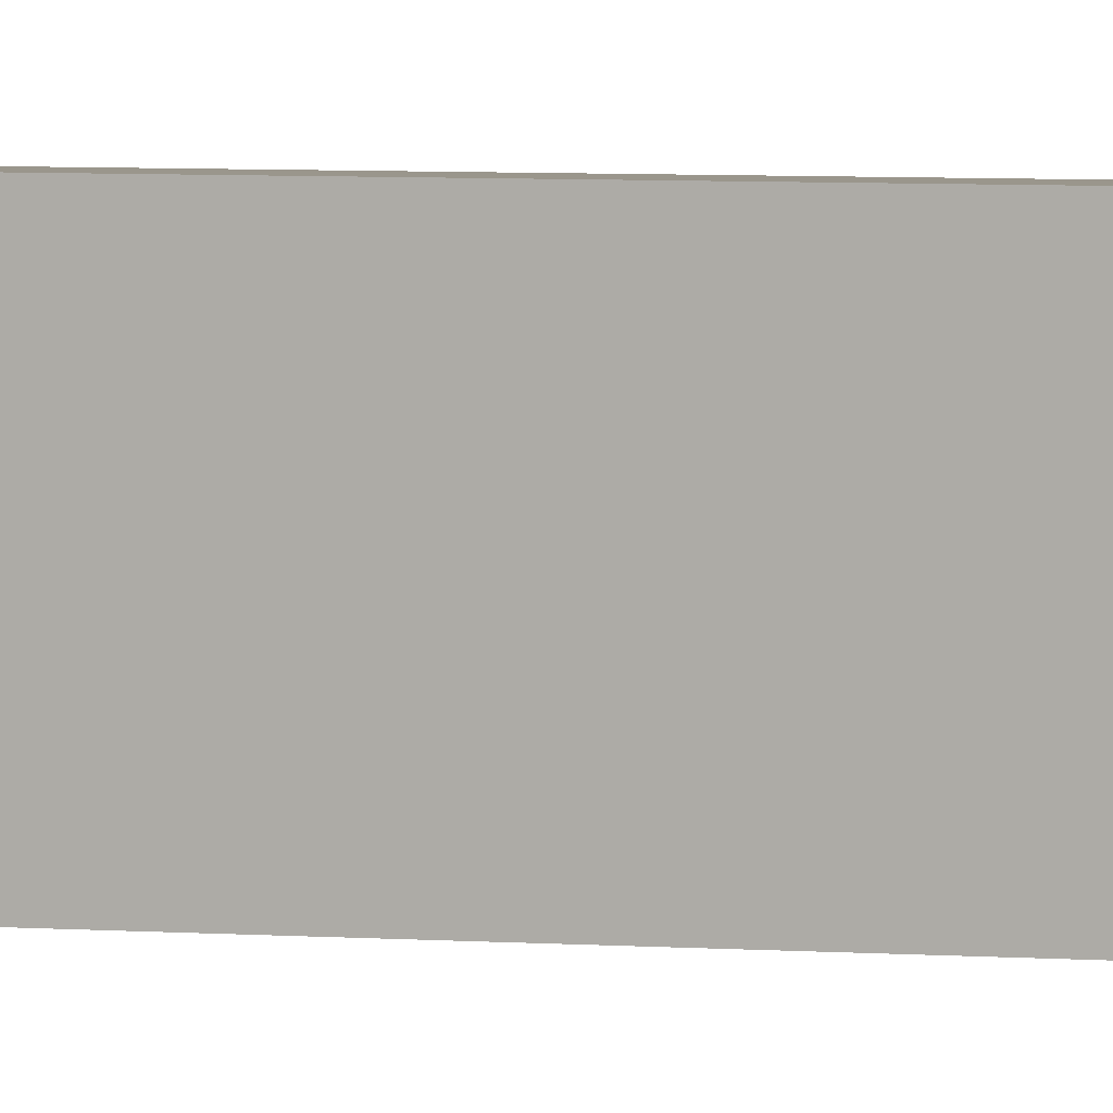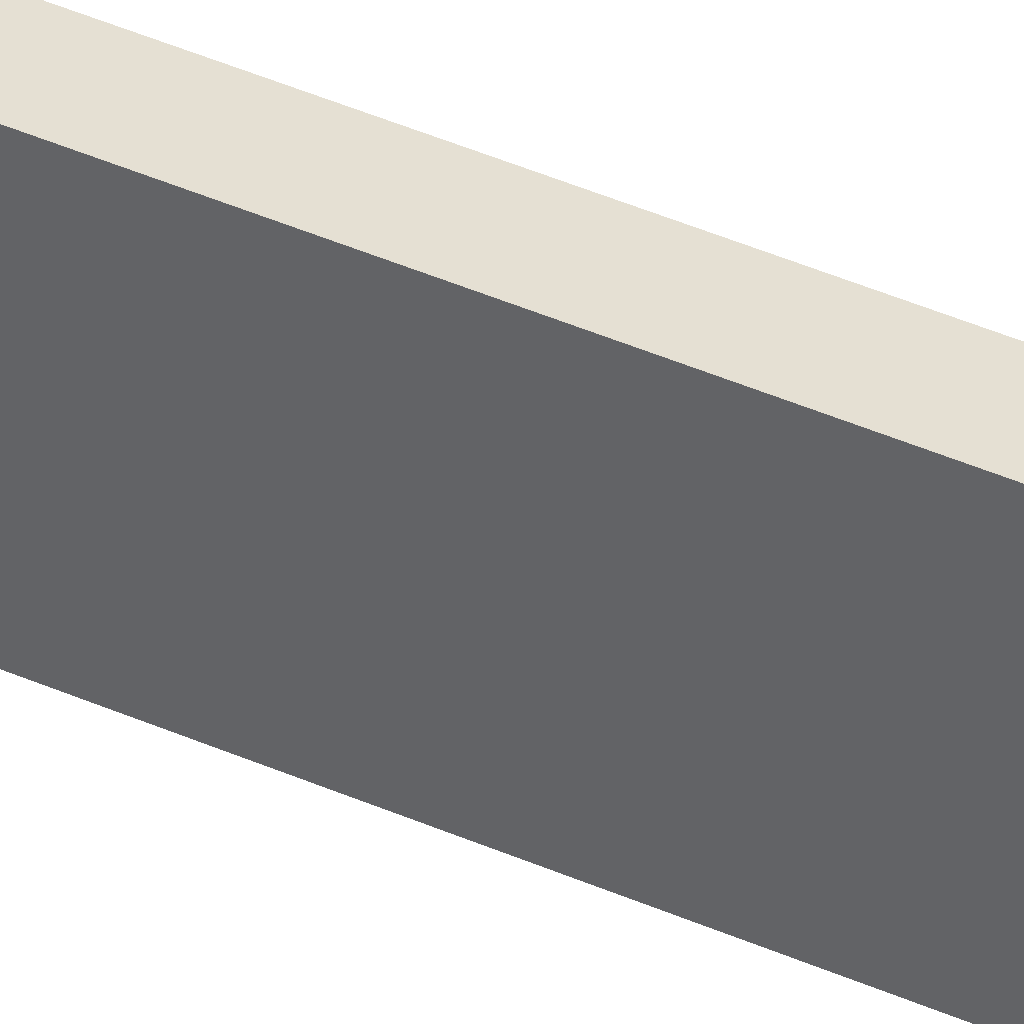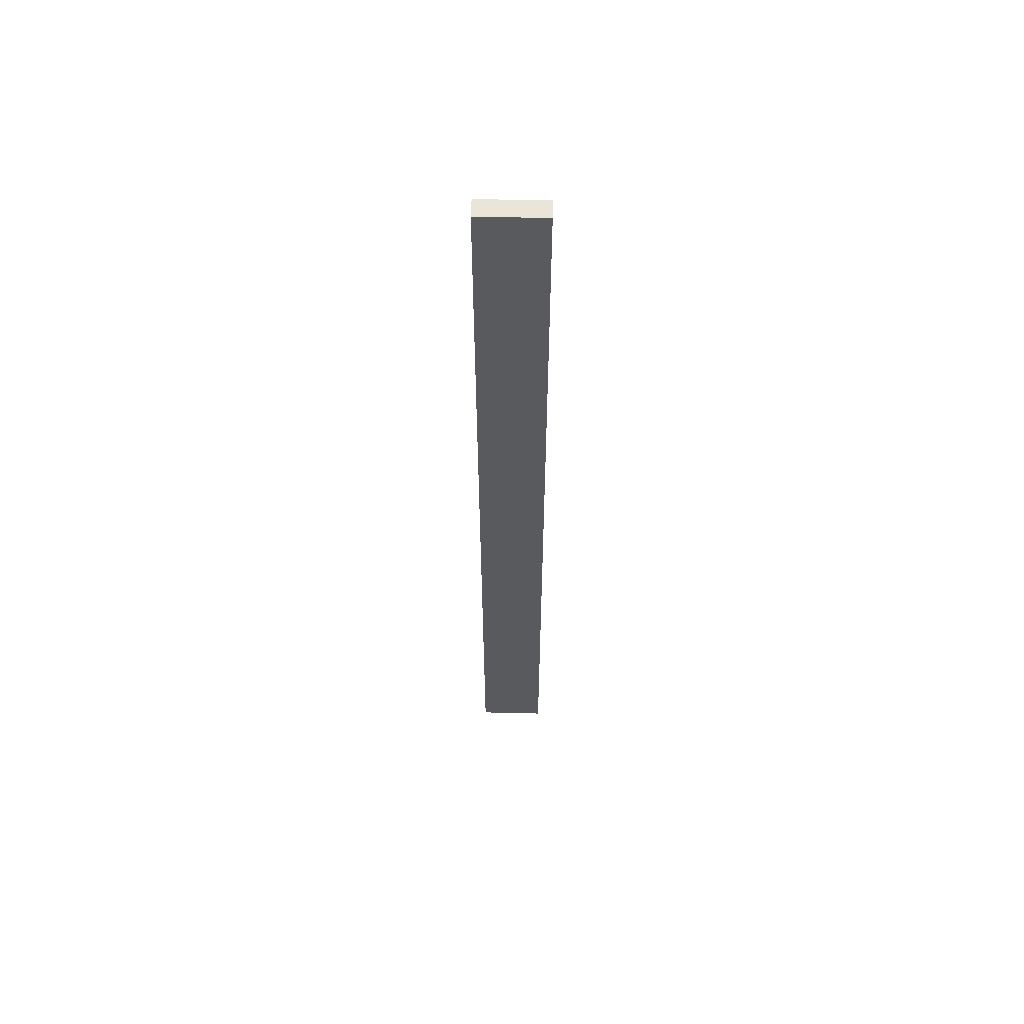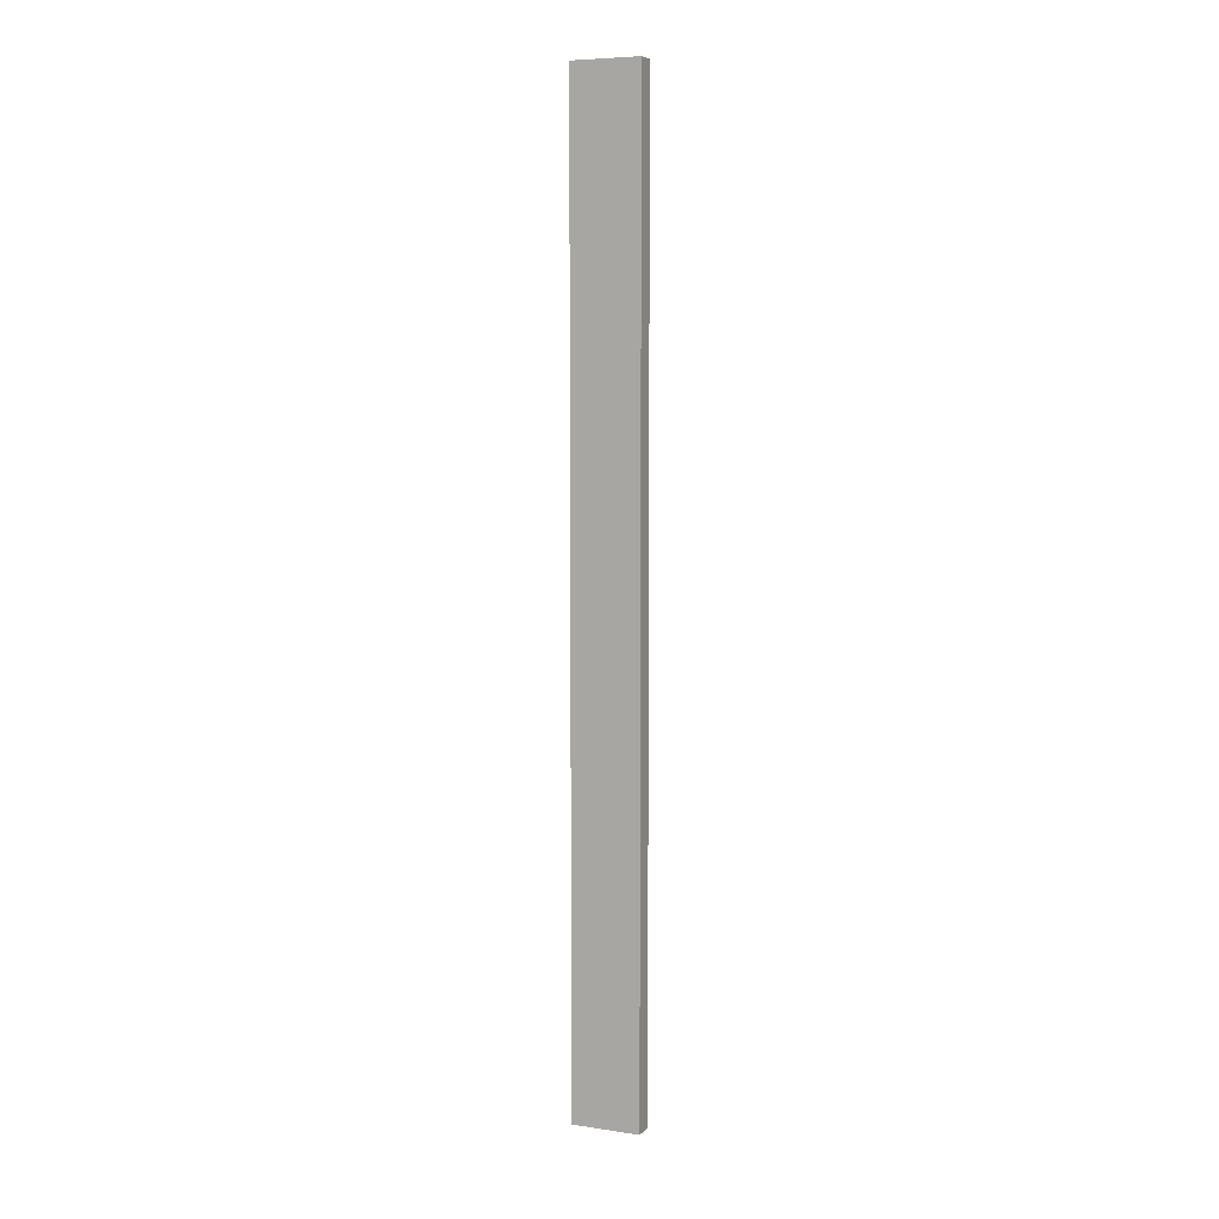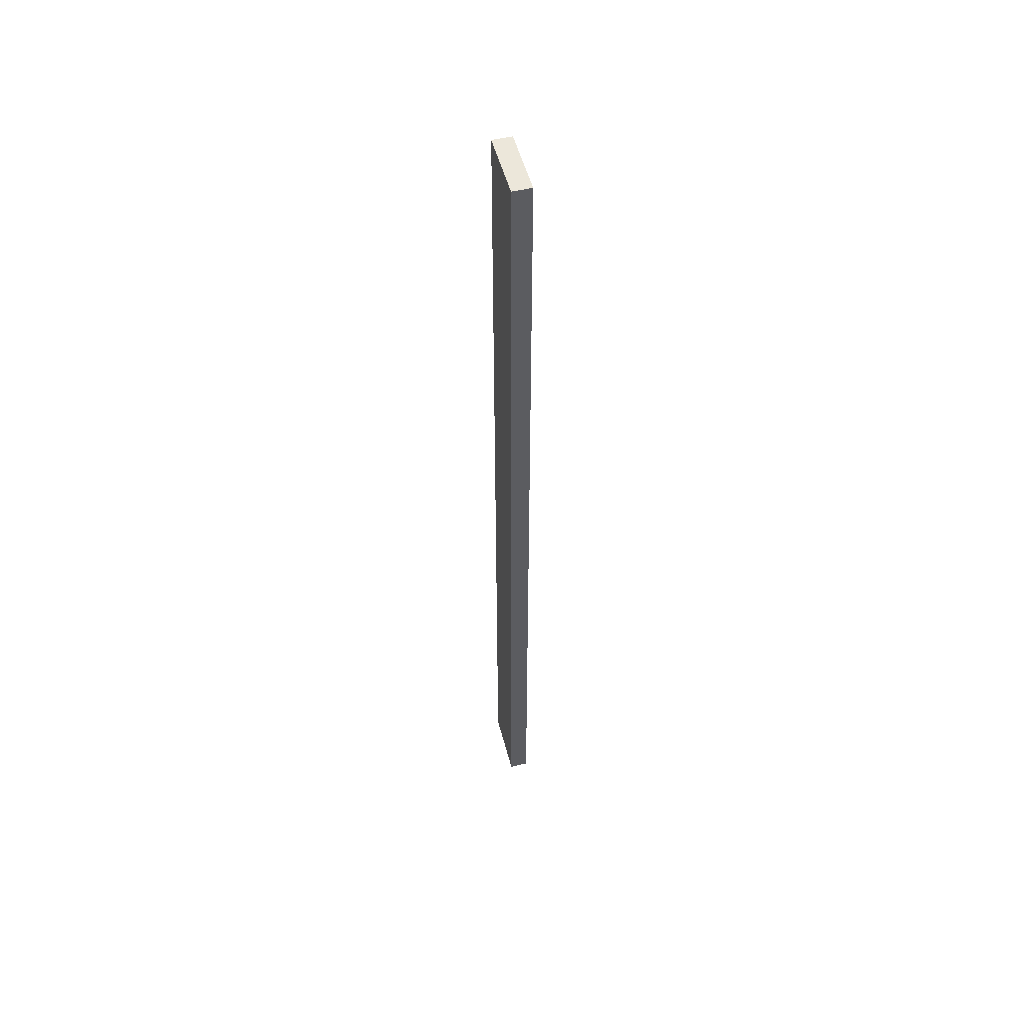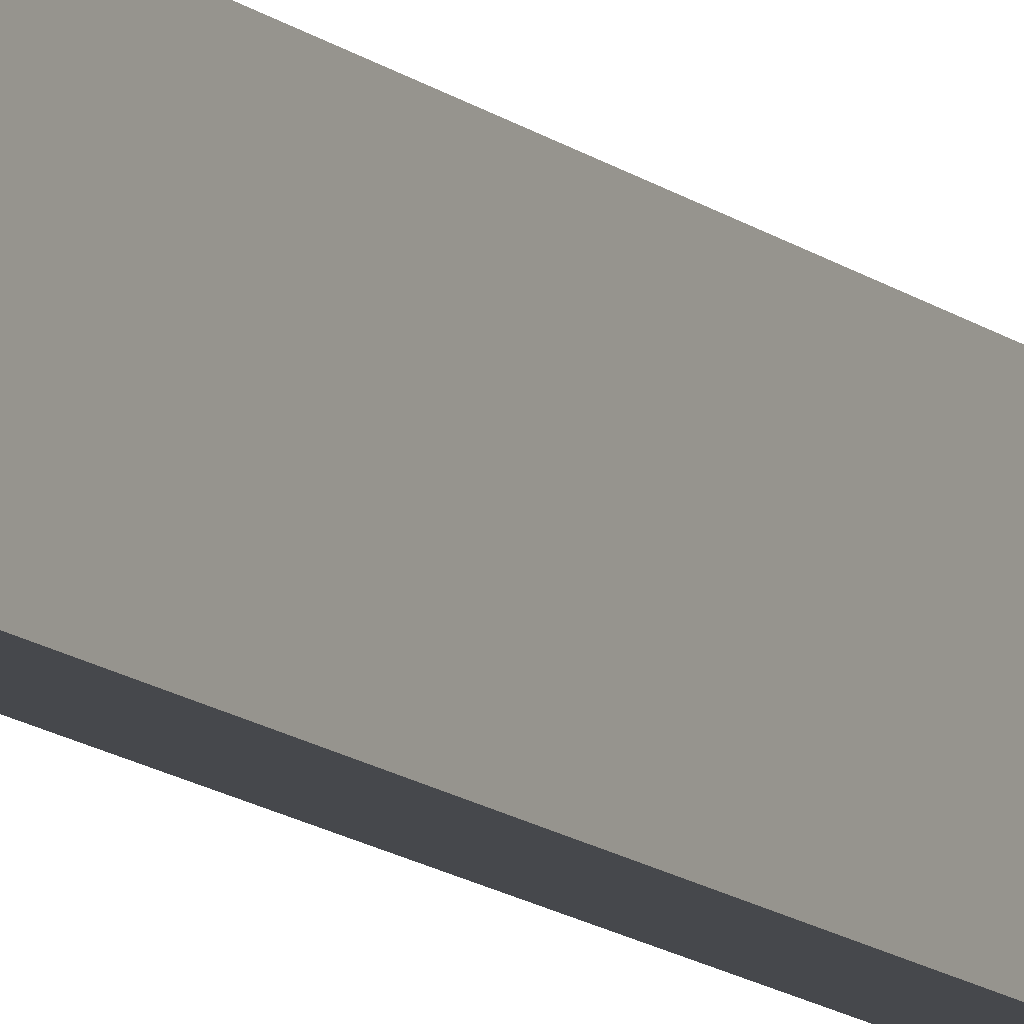
<metadata>
{"format":"obj","ext":"obj","renderer":"f3d","projection":"perspective","resolution":1024,"background":"white","views":[{"elev":2.5,"azim":-64.3,"up":"+Y"},{"elev":38.1,"azim":120.0,"up":"+Y"},{"elev":58.3,"azim":-88.6,"up":"+Z"},{"elev":6.9,"azim":-66.9,"up":"+Z"},{"elev":52.0,"azim":-14.6,"up":"+Z"},{"elev":-11.3,"azim":-153.6,"up":"+Y"}]}
</metadata>
<code>
v  -0.0992 0.7 4.947
v  -0.0992 0 4.947
v  0.0989 0 4.947
v  0.0992 0.7 4.947
v  0.0989 0 -4.947
v  0.0992 0.7 -4.947
v  -0.0992 0.7 -4.947
v  -0.0992 0 -4.947
g Mesh
f 1 2 3 4
f 4 3 5 6
f 7 6 5 8
f 2 8 5 3
f 7 8 2 1
f 7 1 4 6

</code>
